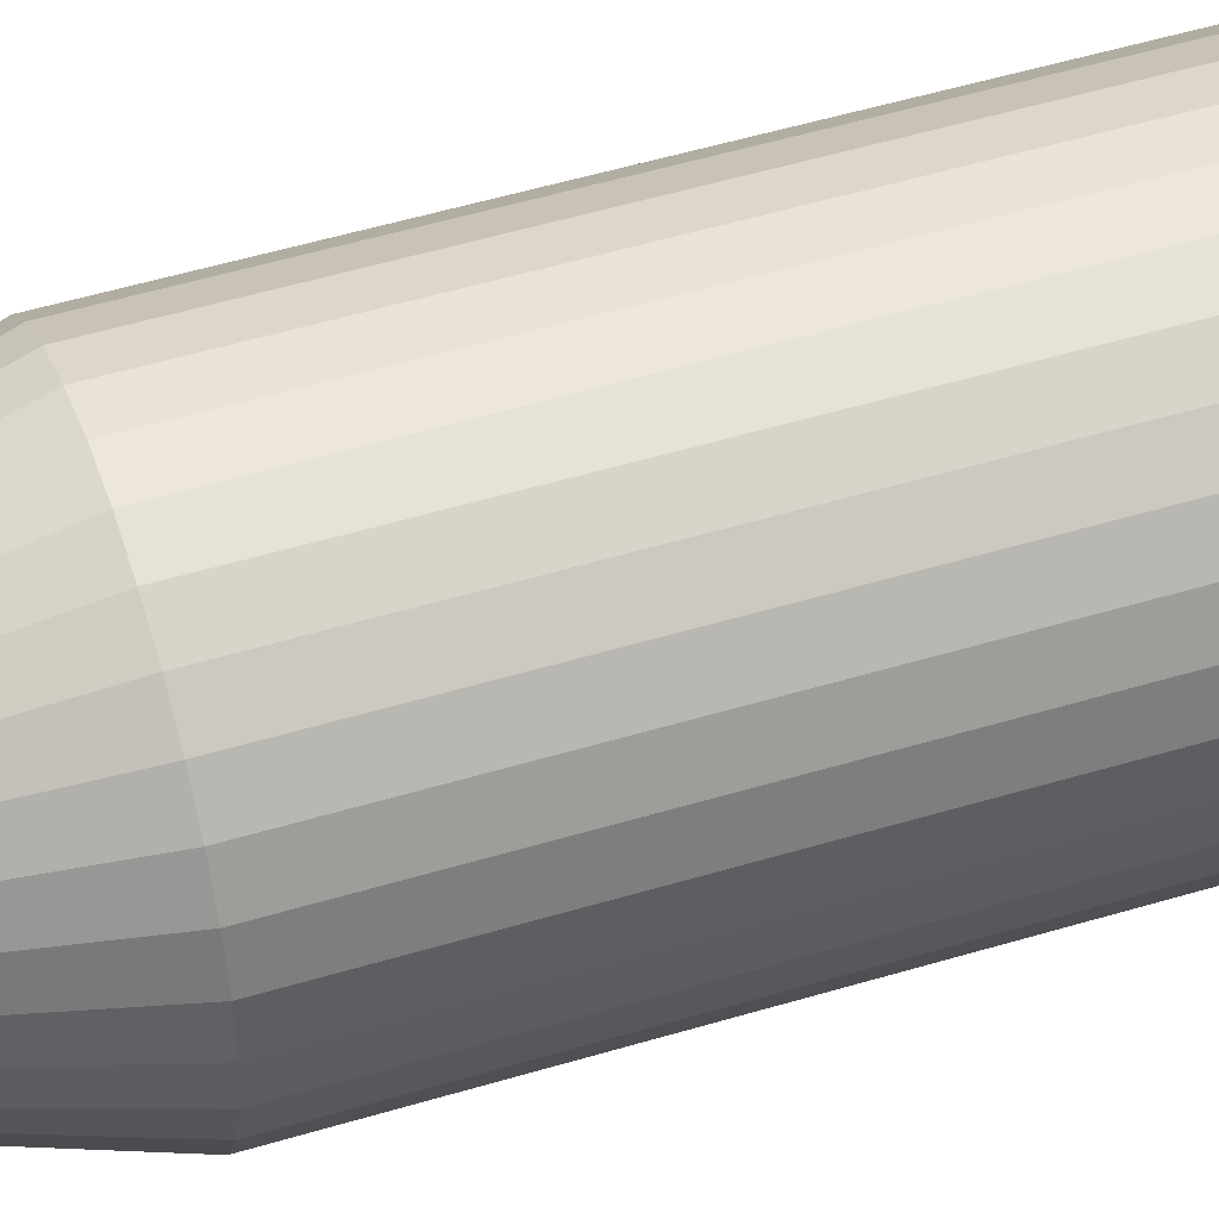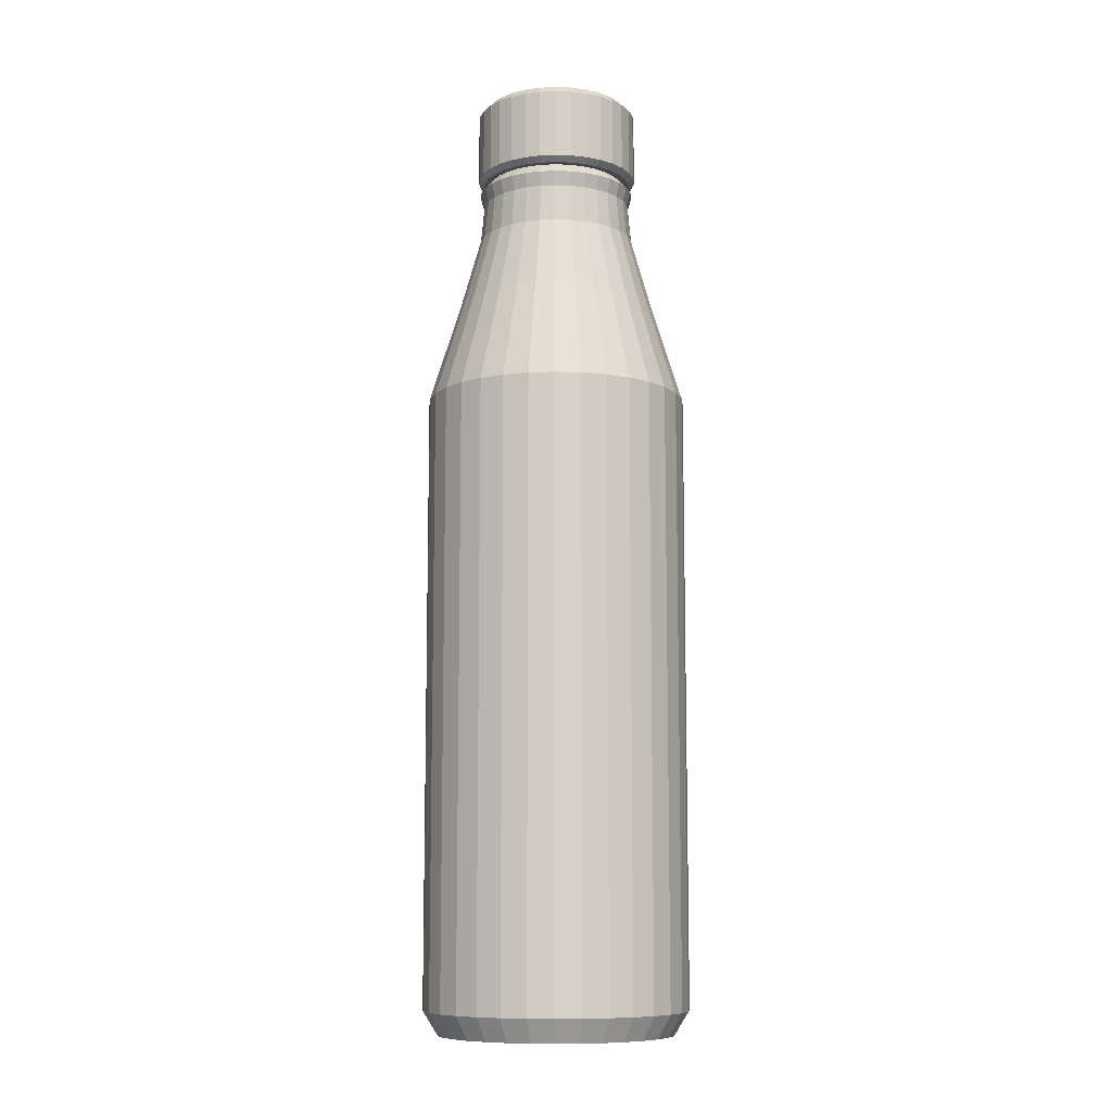
<metadata>
{"format":"obj","ext":"obj","renderer":"f3d","projection":"perspective","resolution":1024,"background":"white","views":[{"elev":48.4,"azim":-108.9,"up":"+Z"},{"elev":-9.7,"azim":-123.2,"up":"+Y"}]}
</metadata>
<code>
o Garrafa
v 0 2.983 -0.6166
v -0.1203 2.983 -0.6048
v -0.236 2.983 -0.5697
v -0.3426 2.983 -0.5127
v -0.436 2.983 -0.436
v -0.5127 2.983 -0.3426
v -0.5697 2.983 -0.236
v -0.6048 2.983 -0.1203
v -0.6166 2.983 0
v -0.6048 2.983 0.1203
v -0.5697 2.983 0.236
v -0.5127 2.983 0.3426
v -0.436 2.983 0.436
v -0.3426 2.983 0.5127
v -0.236 2.983 0.5697
v -0.1203 2.983 0.6048
v 0 2.983 0.6166
v 0.1203 2.983 0.6048
v 0.236 2.983 0.5697
v 0.3426 2.983 0.5127
v 0.436 2.983 0.436
v 0.5127 2.983 0.3426
v 0.5697 2.983 0.236
v 0.6048 2.983 0.1203
v 0.6166 2.983 0
v 0.6048 2.983 -0.1203
v 0.5697 2.983 -0.236
v 0.5127 2.983 -0.3426
v 0.436 2.983 -0.436
v 0.3426 2.983 -0.5127
v 0.236 2.983 -0.5697
v 0.1203 2.983 -0.6048
v -0 3.454 -0.4691
v -0.09152 3.454 -0.4601
v -0.1795 3.454 -0.4334
v -0.2606 3.454 -0.3901
v -0.3317 3.454 -0.3317
v -0.3901 3.454 -0.2606
v -0.4334 3.454 -0.1795
v -0.4601 3.454 -0.09152
v -0.4691 3.454 -0
v -0.4601 3.454 0.09152
v -0.4334 3.454 0.1795
v -0.3901 3.454 0.2606
v -0.3317 3.454 0.3317
v -0.2606 3.454 0.3901
v -0.1795 3.454 0.4334
v -0.09152 3.454 0.4601
v -0 3.454 0.4691
v 0.09152 3.454 0.4601
v 0.1795 3.454 0.4334
v 0.2606 3.454 0.3901
v 0.3317 3.454 0.3317
v 0.3901 3.454 0.2606
v 0.4334 3.454 0.1795
v 0.4601 3.454 0.09152
v 0.4691 3.454 -0
v 0.4601 3.454 -0.09152
v 0.4334 3.454 -0.1795
v 0.3901 3.454 -0.2606
v 0.3317 3.454 -0.3317
v 0.2606 3.454 -0.3901
v 0.1795 3.454 -0.4334
v 0.09152 3.454 -0.4601
v -0 3.795 -0.3721
v -0.07259 3.795 -0.3649
v -0.1424 3.795 -0.3438
v -0.2067 3.795 -0.3094
v -0.2631 3.795 -0.2631
v -0.3094 3.795 -0.2067
v -0.3438 3.795 -0.1424
v -0.3649 3.795 -0.07259
v -0.3721 3.795 -0
v -0.3649 3.795 0.07259
v -0.3438 3.795 0.1424
v -0.3094 3.795 0.2067
v -0.2631 3.795 0.2631
v -0.2067 3.795 0.3094
v -0.1424 3.795 0.3438
v -0.07259 3.795 0.3649
v -0 3.795 0.3721
v 0.07259 3.795 0.3649
v 0.1424 3.795 0.3438
v 0.2067 3.795 0.3094
v 0.2631 3.795 0.2631
v 0.3094 3.795 0.2067
v 0.3438 3.795 0.1424
v 0.3649 3.795 0.07259
v 0.3721 3.795 -0
v 0.3649 3.795 -0.07259
v 0.3438 3.795 -0.1424
v 0.3094 3.795 -0.2067
v 0.2631 3.795 -0.2631
v 0.2067 3.795 -0.3094
v 0.1424 3.795 -0.3438
v 0.07259 3.795 -0.3649
v -0 3.972 -0.3551
v -0.06928 3.972 -0.3483
v -0.1359 3.972 -0.3281
v -0.1973 3.972 -0.2953
v -0.2511 3.972 -0.2511
v -0.2953 3.972 -0.1973
v -0.3281 3.972 -0.1359
v -0.3483 3.972 -0.06928
v -0.3551 3.972 -0
v -0.3483 3.972 0.06928
v -0.3281 3.972 0.1359
v -0.2953 3.972 0.1973
v -0.2511 3.972 0.2511
v -0.1973 3.972 0.2953
v -0.1359 3.972 0.3281
v -0.06928 3.972 0.3483
v -0 3.972 0.3551
v 0.06928 3.972 0.3483
v 0.1359 3.972 0.3281
v 0.1973 3.972 0.2953
v 0.2511 3.972 0.2511
v 0.2953 3.972 0.1973
v 0.3281 3.972 0.1359
v 0.3483 3.972 0.06928
v 0.3551 3.972 -0
v 0.3483 3.972 -0.06928
v 0.3281 3.972 -0.1359
v 0.2953 3.972 -0.1973
v 0.2511 3.972 -0.2511
v 0.1973 3.972 -0.2953
v 0.1359 3.972 -0.3281
v 0.06928 3.972 -0.3483
v -0 4.038 -0.3733
v -0.07283 4.038 -0.3662
v -0.1429 4.038 -0.3449
v -0.2074 4.038 -0.3104
v -0.264 4.038 -0.264
v -0.3104 4.038 -0.2074
v -0.3449 4.038 -0.1429
v -0.3662 4.038 -0.07283
v -0.3733 4.038 -0
v -0.3662 4.038 0.07283
v -0.3449 4.038 0.1429
v -0.3104 4.038 0.2074
v -0.264 4.038 0.264
v -0.2074 4.038 0.3104
v -0.1429 4.038 0.3449
v -0.07283 4.038 0.3662
v -0 4.038 0.3733
v 0.07283 4.038 0.3662
v 0.1429 4.038 0.3449
v 0.2074 4.038 0.3104
v 0.264 4.038 0.264
v 0.3104 4.038 0.2074
v 0.3449 4.038 0.1429
v 0.3662 4.038 0.07283
v 0.3733 4.038 -0
v 0.3662 4.038 -0.07283
v 0.3449 4.038 -0.1429
v 0.3104 4.038 -0.2074
v 0.264 4.038 -0.264
v 0.2074 4.038 -0.3104
v 0.1429 4.038 -0.3449
v 0.07283 4.038 -0.3662
v -0 4.09 -0.3249
v -0.06338 4.09 -0.3186
v -0.1243 4.09 -0.3001
v -0.1805 4.09 -0.2701
v -0.2297 4.09 -0.2297
v -0.2701 4.09 -0.1805
v -0.3001 4.09 -0.1243
v -0.3186 4.09 -0.06338
v -0.3249 4.09 -0
v -0.3186 4.09 0.06338
v -0.3001 4.09 0.1243
v -0.2701 4.09 0.1805
v -0.2297 4.09 0.2297
v -0.1805 4.09 0.2701
v -0.1243 4.09 0.3001
v -0.06338 4.09 0.3186
v -0 4.09 0.3249
v 0.06338 4.09 0.3186
v 0.1243 4.09 0.3001
v 0.1805 4.09 0.2701
v 0.2297 4.09 0.2297
v 0.2701 4.09 0.1805
v 0.3001 4.09 0.1243
v 0.3186 4.09 0.06338
v 0.3249 4.09 -0
v 0.3186 4.09 -0.06338
v 0.3001 4.09 -0.1243
v 0.2701 4.09 -0.1805
v 0.2297 4.09 -0.2297
v 0.1805 4.09 -0.2701
v 0.1243 4.09 -0.3001
v 0.06338 4.09 -0.3186
v 0 0.1098 -0.6166
v 0 0 -0.5486
v -0.107 0 -0.538
v -0.1203 0.1098 -0.6048
v -0.2099 0 -0.5068
v -0.236 0.1098 -0.5697
v -0.3048 0 -0.4561
v -0.3426 0.1098 -0.5127
v -0.3879 0 -0.3879
v -0.436 0.1098 -0.436
v -0.4561 0 -0.3048
v -0.5127 0.1098 -0.3426
v -0.5068 0 -0.2099
v -0.5697 0.1098 -0.236
v -0.538 0 -0.107
v -0.6048 0.1098 -0.1203
v -0.5486 0 0
v -0.6166 0.1098 0
v -0.538 0 0.107
v -0.6048 0.1098 0.1203
v -0.5068 0 0.2099
v -0.5697 0.1098 0.236
v -0.4561 0 0.3048
v -0.5127 0.1098 0.3426
v -0.3879 0 0.3879
v -0.436 0.1098 0.436
v -0.3048 0 0.4561
v -0.3426 0.1098 0.5127
v -0.2099 0 0.5068
v -0.236 0.1098 0.5697
v -0.107 0 0.538
v -0.1203 0.1098 0.6048
v 0 0 0.5486
v 0 0.1098 0.6166
v 0.107 0 0.538
v 0.1203 0.1098 0.6048
v 0.2099 0 0.5068
v 0.236 0.1098 0.5697
v 0.3048 0 0.4561
v 0.3426 0.1098 0.5127
v 0.3879 0 0.3879
v 0.436 0.1098 0.436
v 0.4561 0 0.3048
v 0.5127 0.1098 0.3426
v 0.5068 0 0.2099
v 0.5697 0.1098 0.236
v 0.538 0 0.107
v 0.6048 0.1098 0.1203
v 0.5486 0 0
v 0.6166 0.1098 0
v 0.538 0 -0.107
v 0.6048 0.1098 -0.1203
v 0.5068 0 -0.2099
v 0.5697 0.1098 -0.236
v 0.4561 0 -0.3048
v 0.5127 0.1098 -0.3426
v 0.3879 0 -0.3879
v 0.436 0.1098 -0.436
v 0.3048 0 -0.4561
v 0.3426 0.1098 -0.5127
v 0.2099 0 -0.5068
v 0.236 0.1098 -0.5697
v 0.107 0 -0.538
v 0.1203 0.1098 -0.6048
f 193 32 256
f 12 43 11
f 228 17 226
f 202 4 200
f 256 31 254
f 230 18 228
f 204 5 202
f 232 19 230
f 206 6 204
f 198 2 196
f 234 20 232
f 208 7 206
f 236 21 234
f 210 8 208
f 238 22 236
f 212 9 210
f 240 23 238
f 214 10 212
f 242 24 240
f 216 11 214
f 244 25 242
f 218 12 216
f 246 26 244
f 220 13 218
f 248 27 246
f 222 14 220
f 250 28 248
f 224 15 222
f 229 213 197
f 252 29 250
f 226 16 224
f 200 3 198
f 254 30 252
f 47 78 46
f 25 58 57
f 13 44 12
f 27 58 26
f 14 45 13
f 28 59 27
f 15 46 14
f 2 33 1
f 29 60 28
f 16 47 15
f 3 34 2
f 30 61 29
f 17 48 16
f 4 35 3
f 31 62 30
f 18 49 17
f 5 36 4
f 32 63 31
f 19 50 18
f 6 37 5
f 1 64 32
f 20 51 19
f 7 38 6
f 20 53 52
f 8 39 7
f 22 53 21
f 9 40 8
f 23 54 22
f 9 42 41
f 24 55 23
f 11 42 10
f 25 56 24
f 81 114 113
f 34 65 33
f 60 93 92
f 48 79 47
f 35 66 34
f 61 94 93
f 49 80 48
f 36 67 35
f 63 94 62
f 50 81 49
f 37 68 36
f 64 95 63
f 50 83 82
f 38 69 37
f 33 96 64
f 52 83 51
f 38 71 70
f 52 85 84
f 40 71 39
f 53 86 85
f 40 73 72
f 55 86 54
f 41 74 73
f 56 87 55
f 43 74 42
f 57 88 56
f 43 76 75
f 58 89 57
f 44 77 76
f 59 90 58
f 45 78 77
f 60 91 59
f 117 148 116
f 69 100 68
f 95 128 127
f 83 114 82
f 70 101 69
f 65 128 96
f 83 116 115
f 71 102 70
f 84 117 116
f 72 103 71
f 85 118 117
f 73 104 72
f 86 119 118
f 74 105 73
f 87 120 119
f 75 106 74
f 88 121 120
f 75 108 107
f 90 121 89
f 76 109 108
f 91 122 90
f 77 110 109
f 92 123 91
f 78 111 110
f 66 97 65
f 93 124 92
f 79 112 111
f 67 98 66
f 94 125 93
f 80 113 112
f 68 99 67
f 94 127 126
f 152 183 151
f 103 136 135
f 118 149 117
f 105 136 104
f 119 150 118
f 106 137 105
f 120 151 119
f 107 138 106
f 121 152 120
f 108 139 107
f 121 154 153
f 108 141 140
f 122 155 154
f 110 141 109
f 123 156 155
f 111 142 110
f 97 130 129
f 124 157 156
f 112 143 111
f 98 131 130
f 125 158 157
f 113 144 112
f 99 132 131
f 126 159 158
f 114 145 113
f 100 133 132
f 127 160 159
f 115 146 114
f 101 134 133
f 97 160 128
f 116 147 115
f 102 135 134
f 138 171 170
f 152 185 184
f 139 172 171
f 154 185 153
f 141 172 140
f 154 187 186
f 141 174 173
f 156 187 155
f 142 175 174
f 130 161 129
f 157 188 156
f 144 175 143
f 130 163 162
f 158 189 157
f 144 177 176
f 132 163 131
f 159 190 158
f 146 177 145
f 133 164 132
f 160 191 159
f 146 179 178
f 134 165 133
f 160 161 192
f 148 179 147
f 135 166 134
f 148 181 180
f 136 167 135
f 149 182 181
f 136 169 168
f 150 183 182
f 138 169 137
f 177 185 161
f 196 194 195
f 196 197 198
f 198 199 200
f 200 201 202
f 204 201 203
f 206 203 205
f 208 205 207
f 208 209 210
f 212 209 211
f 212 213 214
f 214 215 216
f 216 217 218
f 220 217 219
f 222 219 221
f 224 221 223
f 224 225 226
f 228 225 227
f 228 229 230
f 230 231 232
f 232 233 234
f 236 233 235
f 238 235 237
f 240 237 239
f 240 241 242
f 244 241 243
f 244 245 246
f 246 247 248
f 248 249 250
f 252 249 251
f 254 251 253
f 256 253 255
f 256 194 193
f 196 1 193
f 193 1 32
f 12 44 43
f 228 18 17
f 202 5 4
f 256 32 31
f 230 19 18
f 204 6 5
f 232 20 19
f 206 7 6
f 198 3 2
f 234 21 20
f 208 8 7
f 236 22 21
f 210 9 8
f 238 23 22
f 212 10 9
f 240 24 23
f 214 11 10
f 242 25 24
f 216 12 11
f 244 26 25
f 218 13 12
f 246 27 26
f 220 14 13
f 248 28 27
f 222 15 14
f 250 29 28
f 224 16 15
f 197 195 194
f 194 255 253
f 253 251 249
f 249 247 245
f 245 243 241
f 241 239 237
f 237 235 233
f 233 231 229
f 229 227 225
f 225 223 221
f 221 219 217
f 217 215 213
f 213 211 209
f 209 207 205
f 205 203 201
f 201 199 197
f 197 194 253
f 253 249 245
f 245 241 237
f 237 233 229
f 229 225 221
f 221 217 213
f 213 209 205
f 205 201 197
f 197 253 245
f 245 237 229
f 229 221 213
f 213 205 197
f 197 245 229
f 252 30 29
f 226 17 16
f 200 4 3
f 254 31 30
f 47 79 78
f 25 26 58
f 13 45 44
f 27 59 58
f 14 46 45
f 28 60 59
f 15 47 46
f 2 34 33
f 29 61 60
f 16 48 47
f 3 35 34
f 30 62 61
f 17 49 48
f 4 36 35
f 31 63 62
f 18 50 49
f 5 37 36
f 32 64 63
f 19 51 50
f 6 38 37
f 1 33 64
f 20 52 51
f 7 39 38
f 20 21 53
f 8 40 39
f 22 54 53
f 9 41 40
f 23 55 54
f 9 10 42
f 24 56 55
f 11 43 42
f 25 57 56
f 81 82 114
f 34 66 65
f 60 61 93
f 48 80 79
f 35 67 66
f 61 62 94
f 49 81 80
f 36 68 67
f 63 95 94
f 50 82 81
f 37 69 68
f 64 96 95
f 50 51 83
f 38 70 69
f 33 65 96
f 52 84 83
f 38 39 71
f 52 53 85
f 40 72 71
f 53 54 86
f 40 41 73
f 55 87 86
f 41 42 74
f 56 88 87
f 43 75 74
f 57 89 88
f 43 44 76
f 58 90 89
f 44 45 77
f 59 91 90
f 45 46 78
f 60 92 91
f 117 149 148
f 69 101 100
f 95 96 128
f 83 115 114
f 70 102 101
f 65 97 128
f 83 84 116
f 71 103 102
f 84 85 117
f 72 104 103
f 85 86 118
f 73 105 104
f 86 87 119
f 74 106 105
f 87 88 120
f 75 107 106
f 88 89 121
f 75 76 108
f 90 122 121
f 76 77 109
f 91 123 122
f 77 78 110
f 92 124 123
f 78 79 111
f 66 98 97
f 93 125 124
f 79 80 112
f 67 99 98
f 94 126 125
f 80 81 113
f 68 100 99
f 94 95 127
f 152 184 183
f 103 104 136
f 118 150 149
f 105 137 136
f 119 151 150
f 106 138 137
f 120 152 151
f 107 139 138
f 121 153 152
f 108 140 139
f 121 122 154
f 108 109 141
f 122 123 155
f 110 142 141
f 123 124 156
f 111 143 142
f 97 98 130
f 124 125 157
f 112 144 143
f 98 99 131
f 125 126 158
f 113 145 144
f 99 100 132
f 126 127 159
f 114 146 145
f 100 101 133
f 127 128 160
f 115 147 146
f 101 102 134
f 97 129 160
f 116 148 147
f 102 103 135
f 138 139 171
f 152 153 185
f 139 140 172
f 154 186 185
f 141 173 172
f 154 155 187
f 141 142 174
f 156 188 187
f 142 143 175
f 130 162 161
f 157 189 188
f 144 176 175
f 130 131 163
f 158 190 189
f 144 145 177
f 132 164 163
f 159 191 190
f 146 178 177
f 133 165 164
f 160 192 191
f 146 147 179
f 134 166 165
f 160 129 161
f 148 180 179
f 135 167 166
f 148 149 181
f 136 168 167
f 149 150 182
f 136 137 169
f 150 151 183
f 138 170 169
f 161 162 163
f 163 164 165
f 165 166 167
f 167 168 169
f 169 170 171
f 171 172 173
f 173 174 175
f 175 176 177
f 177 178 179
f 179 180 181
f 181 182 183
f 183 184 185
f 185 186 187
f 187 188 189
f 189 190 191
f 191 192 161
f 161 163 165
f 165 167 169
f 169 171 173
f 173 175 177
f 177 179 181
f 181 183 185
f 185 187 189
f 189 191 161
f 161 165 169
f 169 173 177
f 177 181 185
f 185 189 161
f 161 169 177
f 196 193 194
f 196 195 197
f 198 197 199
f 200 199 201
f 204 202 201
f 206 204 203
f 208 206 205
f 208 207 209
f 212 210 209
f 212 211 213
f 214 213 215
f 216 215 217
f 220 218 217
f 222 220 219
f 224 222 221
f 224 223 225
f 228 226 225
f 228 227 229
f 230 229 231
f 232 231 233
f 236 234 233
f 238 236 235
f 240 238 237
f 240 239 241
f 244 242 241
f 244 243 245
f 246 245 247
f 248 247 249
f 252 250 249
f 254 252 251
f 256 254 253
f 256 255 194
f 196 2 1
o Tampa
v 0.000291 4.473 -0.3432
v 0.000291 4.435 -0.3816
v -0.07473 4.435 -0.3742
v -0.06726 4.473 -0.3366
v -0.1469 4.435 -0.3523
v -0.1322 4.473 -0.3169
v -0.2134 4.435 -0.3168
v -0.1921 4.473 -0.2849
v -0.2716 4.435 -0.2689
v -0.2445 4.473 -0.2418
v -0.3195 4.435 -0.2107
v -0.2876 4.473 -0.1894
v -0.355 4.435 -0.1442
v -0.3196 4.473 -0.1295
v -0.3769 4.435 -0.07203
v -0.3393 4.473 -0.06455
v -0.3843 4.435 0.003
v -0.3459 4.473 0.003
v -0.3769 4.435 0.07803
v -0.3393 4.473 0.07055
v -0.355 4.435 0.1502
v -0.3196 4.473 0.1355
v -0.3195 4.435 0.2167
v -0.2876 4.473 0.1954
v -0.2716 4.435 0.2749
v -0.2445 4.473 0.2478
v -0.2134 4.435 0.3228
v -0.1921 4.473 0.2909
v -0.1469 4.435 0.3583
v -0.1322 4.473 0.3229
v -0.07473 4.435 0.3802
v -0.06726 4.473 0.3426
v 0.000291 4.435 0.3876
v 0.000291 4.473 0.3492
v 0.07532 4.435 0.3802
v 0.06784 4.473 0.3426
v 0.1475 4.435 0.3583
v 0.1328 4.473 0.3229
v 0.2139 4.435 0.3228
v 0.1926 4.473 0.2909
v 0.2722 4.435 0.2749
v 0.2451 4.473 0.2478
v 0.3201 4.435 0.2167
v 0.2882 4.473 0.1954
v 0.3556 4.435 0.1502
v 0.3202 4.473 0.1355
v 0.3775 4.435 0.07803
v 0.3399 4.473 0.07055
v 0.3849 4.435 0.003
v 0.3465 4.473 0.003
v 0.3775 4.435 -0.07203
v 0.3399 4.473 -0.06455
v 0.3556 4.435 -0.1442
v 0.3202 4.473 -0.1295
v 0.3201 4.435 -0.2107
v 0.2882 4.473 -0.1894
v 0.2722 4.435 -0.2689
v 0.2451 4.473 -0.2418
v 0.2139 4.435 -0.3168
v 0.1926 4.473 -0.2849
v 0.1475 4.435 -0.3523
v 0.1328 4.473 -0.3169
v 0.07532 4.435 -0.3742
v 0.06784 4.473 -0.3366
v -0.06977 4.088 -0.3492
v -0.07473 4.113 -0.3742
v 0.000291 4.113 -0.3816
v 0.000291 4.088 -0.3561
v -0.1371 4.088 -0.3288
v -0.1469 4.113 -0.3523
v -0.1992 4.088 -0.2956
v -0.2134 4.113 -0.3168
v -0.2537 4.088 -0.251
v -0.2716 4.113 -0.2689
v -0.2983 4.088 -0.1965
v -0.3195 4.113 -0.2107
v -0.3315 4.088 -0.1344
v -0.355 4.113 -0.1442
v -0.3519 4.088 -0.06706
v -0.3769 4.113 -0.07203
v -0.3588 4.088 0.003
v -0.3843 4.113 0.003
v -0.3519 4.088 0.07307
v -0.3769 4.113 0.07803
v -0.3315 4.088 0.1404
v -0.355 4.113 0.1502
v -0.2983 4.088 0.2025
v -0.3195 4.113 0.2167
v -0.2537 4.088 0.257
v -0.2716 4.113 0.2749
v -0.1992 4.088 0.3016
v -0.2134 4.113 0.3228
v -0.1371 4.088 0.3348
v -0.1469 4.113 0.3583
v -0.06977 4.088 0.3552
v -0.07473 4.113 0.3802
v 0.000291 4.088 0.3621
v 0.000291 4.113 0.3876
v 0.07036 4.088 0.3552
v 0.07532 4.113 0.3802
v 0.1377 4.088 0.3348
v 0.1475 4.113 0.3583
v 0.1998 4.088 0.3016
v 0.2139 4.113 0.3228
v 0.2542 4.088 0.257
v 0.2722 4.113 0.2749
v 0.2989 4.088 0.2025
v 0.3201 4.113 0.2167
v 0.3321 4.088 0.1404
v 0.3556 4.113 0.1502
v 0.3525 4.088 0.07307
v 0.3775 4.113 0.07803
v 0.3594 4.088 0.003
v 0.3849 4.113 0.003
v 0.3525 4.088 -0.06706
v 0.3775 4.113 -0.07203
v 0.3321 4.088 -0.1344
v 0.3556 4.113 -0.1442
v 0.2989 4.088 -0.1965
v 0.3201 4.113 -0.2107
v 0.2542 4.088 -0.251
v 0.2722 4.113 -0.2689
v 0.1998 4.088 -0.2956
v 0.2139 4.113 -0.3168
v 0.1377 4.088 -0.3288
v 0.1475 4.113 -0.3523
v 0.07036 4.088 -0.3492
v 0.07532 4.113 -0.3742
f 328 261 326
f 374 307 372
f 348 281 346
f 376 309 374
f 350 283 348
f 378 311 376
f 352 285 350
f 380 313 378
f 354 287 352
f 290 306 257
f 382 315 380
f 356 289 354
f 330 263 328
f 384 317 382
f 358 291 356
f 332 265 330
f 360 293 358
f 334 267 332
f 362 295 360
f 336 269 334
f 322 258 323
f 364 297 362
f 338 271 336
f 366 299 364
f 340 273 338
f 368 301 366
f 342 275 340
f 370 303 368
f 344 277 342
f 372 305 370
f 346 279 344
f 260 258 259
f 260 261 262
f 264 261 263
f 264 265 266
f 266 267 268
f 270 267 269
f 270 271 272
f 272 273 274
f 276 273 275
f 276 277 278
f 280 277 279
f 282 279 281
f 282 283 284
f 284 285 286
f 286 287 288
f 288 289 290
f 290 291 292
f 292 293 294
f 296 293 295
f 298 295 297
f 298 299 300
f 300 301 302
f 302 303 304
f 304 305 306
f 306 307 308
f 310 307 309
f 310 311 312
f 314 311 313
f 316 313 315
f 316 317 318
f 318 319 320
f 320 258 257
f 323 319 384
f 326 259 322
f 322 324 321
f 326 321 325
f 326 327 328
f 330 327 329
f 332 329 331
f 334 331 333
f 334 335 336
f 336 337 338
f 340 337 339
f 340 341 342
f 342 343 344
f 346 343 345
f 348 345 347
f 350 347 349
f 350 351 352
f 352 353 354
f 356 353 355
f 358 355 357
f 358 359 360
f 360 361 362
f 362 363 364
f 366 363 365
f 366 367 368
f 368 369 370
f 372 369 371
f 374 371 373
f 374 375 376
f 376 377 378
f 378 379 380
f 382 379 381
f 382 383 384
f 384 324 323
f 357 341 325
f 328 263 261
f 374 309 307
f 348 283 281
f 376 311 309
f 350 285 283
f 378 313 311
f 352 287 285
f 380 315 313
f 354 289 287
f 257 260 262
f 262 264 266
f 266 268 270
f 270 272 274
f 274 276 278
f 278 280 282
f 282 284 286
f 286 288 290
f 290 292 294
f 294 296 298
f 298 300 302
f 302 304 306
f 306 308 310
f 310 312 314
f 314 316 318
f 318 320 257
f 257 262 266
f 266 270 274
f 274 278 282
f 282 286 290
f 290 294 298
f 298 302 306
f 306 310 314
f 314 318 257
f 257 266 274
f 274 282 290
f 290 298 306
f 306 314 257
f 257 274 290
f 382 317 315
f 356 291 289
f 330 265 263
f 384 319 317
f 358 293 291
f 332 267 265
f 360 295 293
f 334 269 267
f 362 297 295
f 336 271 269
f 322 259 258
f 364 299 297
f 338 273 271
f 366 301 299
f 340 275 273
f 368 303 301
f 342 277 275
f 370 305 303
f 344 279 277
f 372 307 305
f 346 281 279
f 260 257 258
f 260 259 261
f 264 262 261
f 264 263 265
f 266 265 267
f 270 268 267
f 270 269 271
f 272 271 273
f 276 274 273
f 276 275 277
f 280 278 277
f 282 280 279
f 282 281 283
f 284 283 285
f 286 285 287
f 288 287 289
f 290 289 291
f 292 291 293
f 296 294 293
f 298 296 295
f 298 297 299
f 300 299 301
f 302 301 303
f 304 303 305
f 306 305 307
f 310 308 307
f 310 309 311
f 314 312 311
f 316 314 313
f 316 315 317
f 318 317 319
f 320 319 258
f 323 258 319
f 326 261 259
f 322 323 324
f 326 322 321
f 326 325 327
f 330 328 327
f 332 330 329
f 334 332 331
f 334 333 335
f 336 335 337
f 340 338 337
f 340 339 341
f 342 341 343
f 346 344 343
f 348 346 345
f 350 348 347
f 350 349 351
f 352 351 353
f 356 354 353
f 358 356 355
f 358 357 359
f 360 359 361
f 362 361 363
f 366 364 363
f 366 365 367
f 368 367 369
f 372 370 369
f 374 372 371
f 374 373 375
f 376 375 377
f 378 377 379
f 382 380 379
f 382 381 383
f 384 383 324
f 325 321 324
f 324 383 381
f 381 379 377
f 377 375 373
f 373 371 369
f 369 367 365
f 365 363 361
f 361 359 357
f 357 355 353
f 353 351 349
f 349 347 345
f 345 343 341
f 341 339 337
f 337 335 333
f 333 331 329
f 329 327 325
f 325 324 381
f 381 377 373
f 373 369 365
f 365 361 357
f 357 353 349
f 349 345 341
f 341 337 333
f 333 329 325
f 325 381 373
f 373 365 357
f 357 349 341
f 341 333 325
f 325 373 357

</code>
